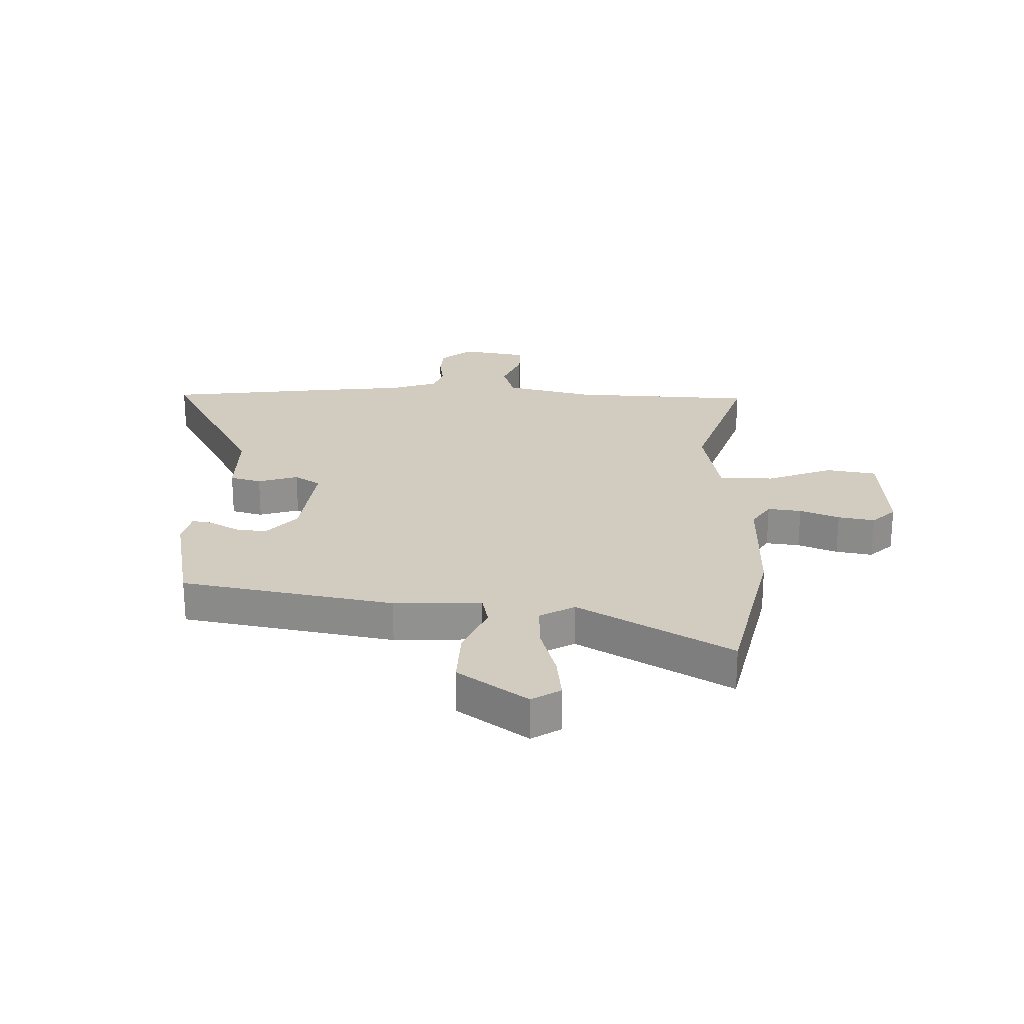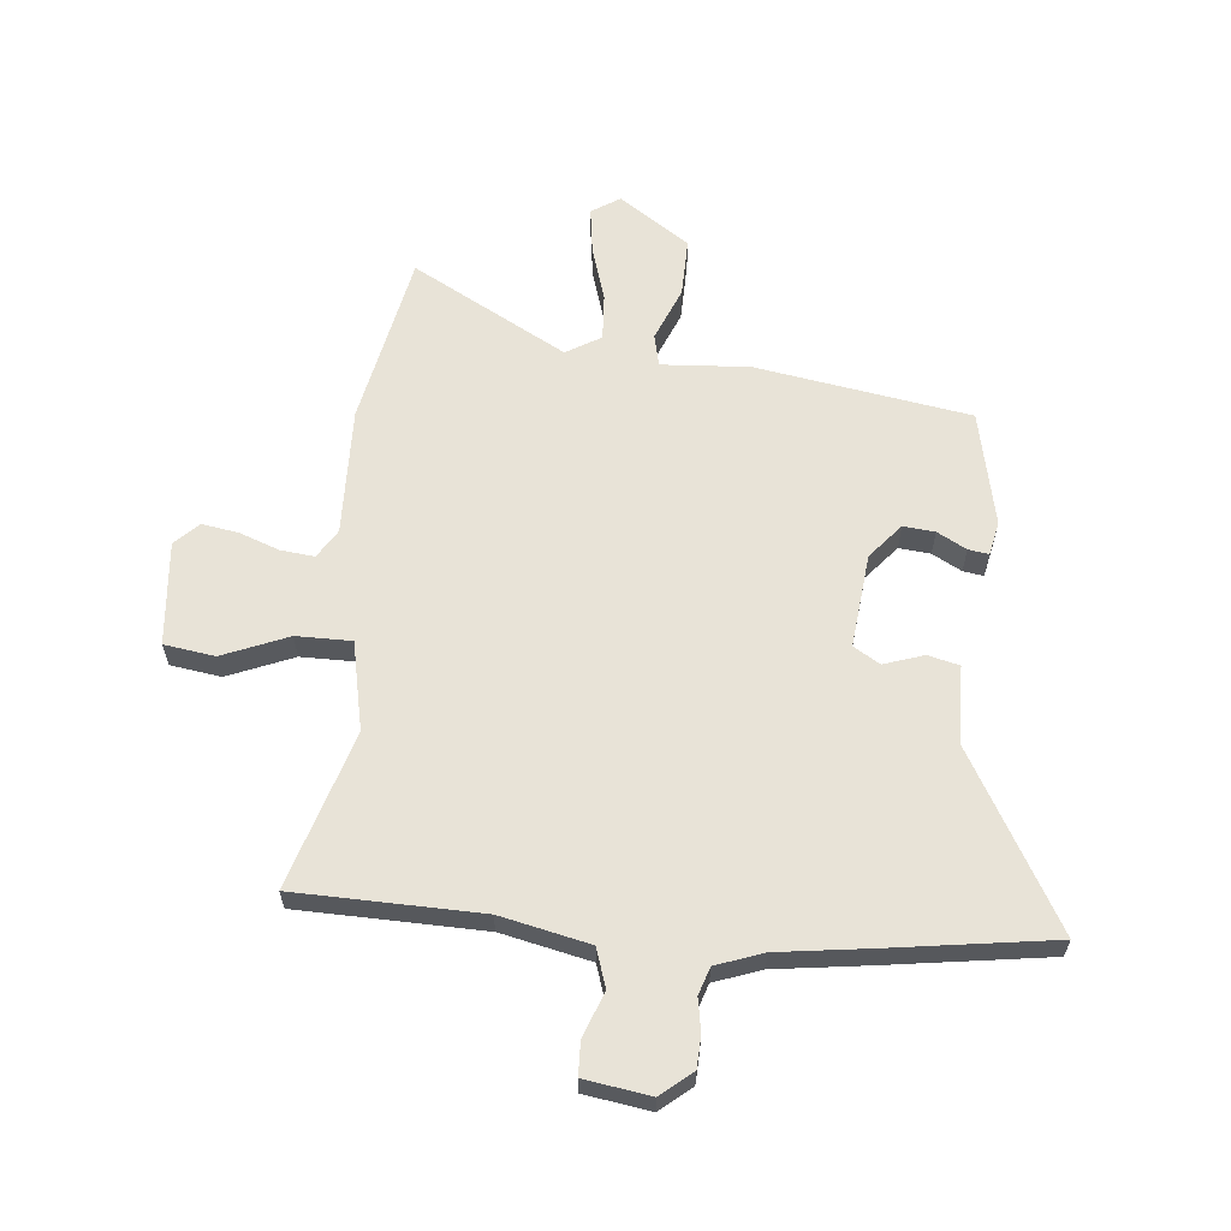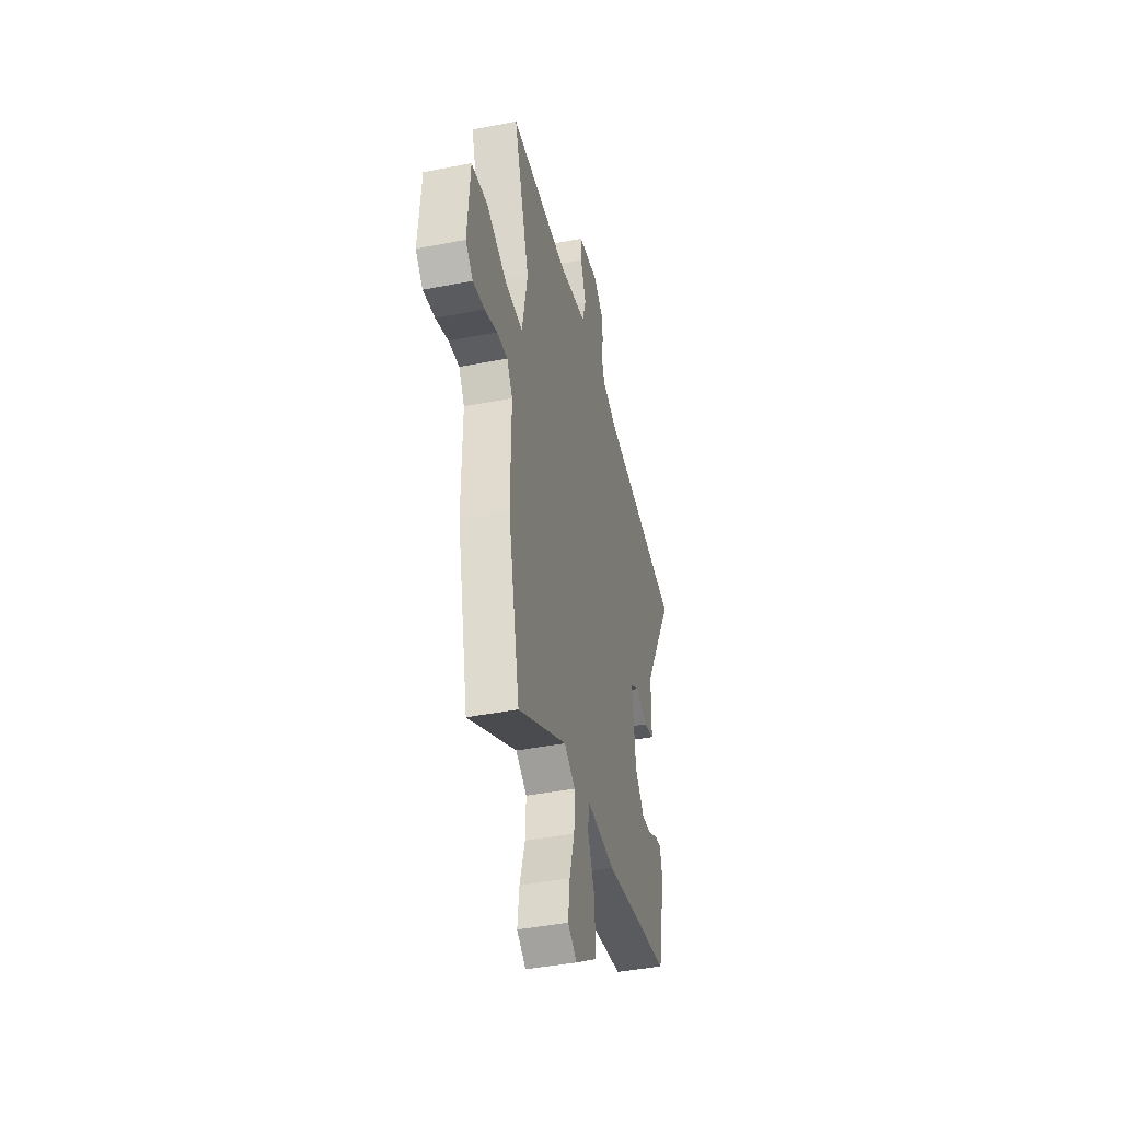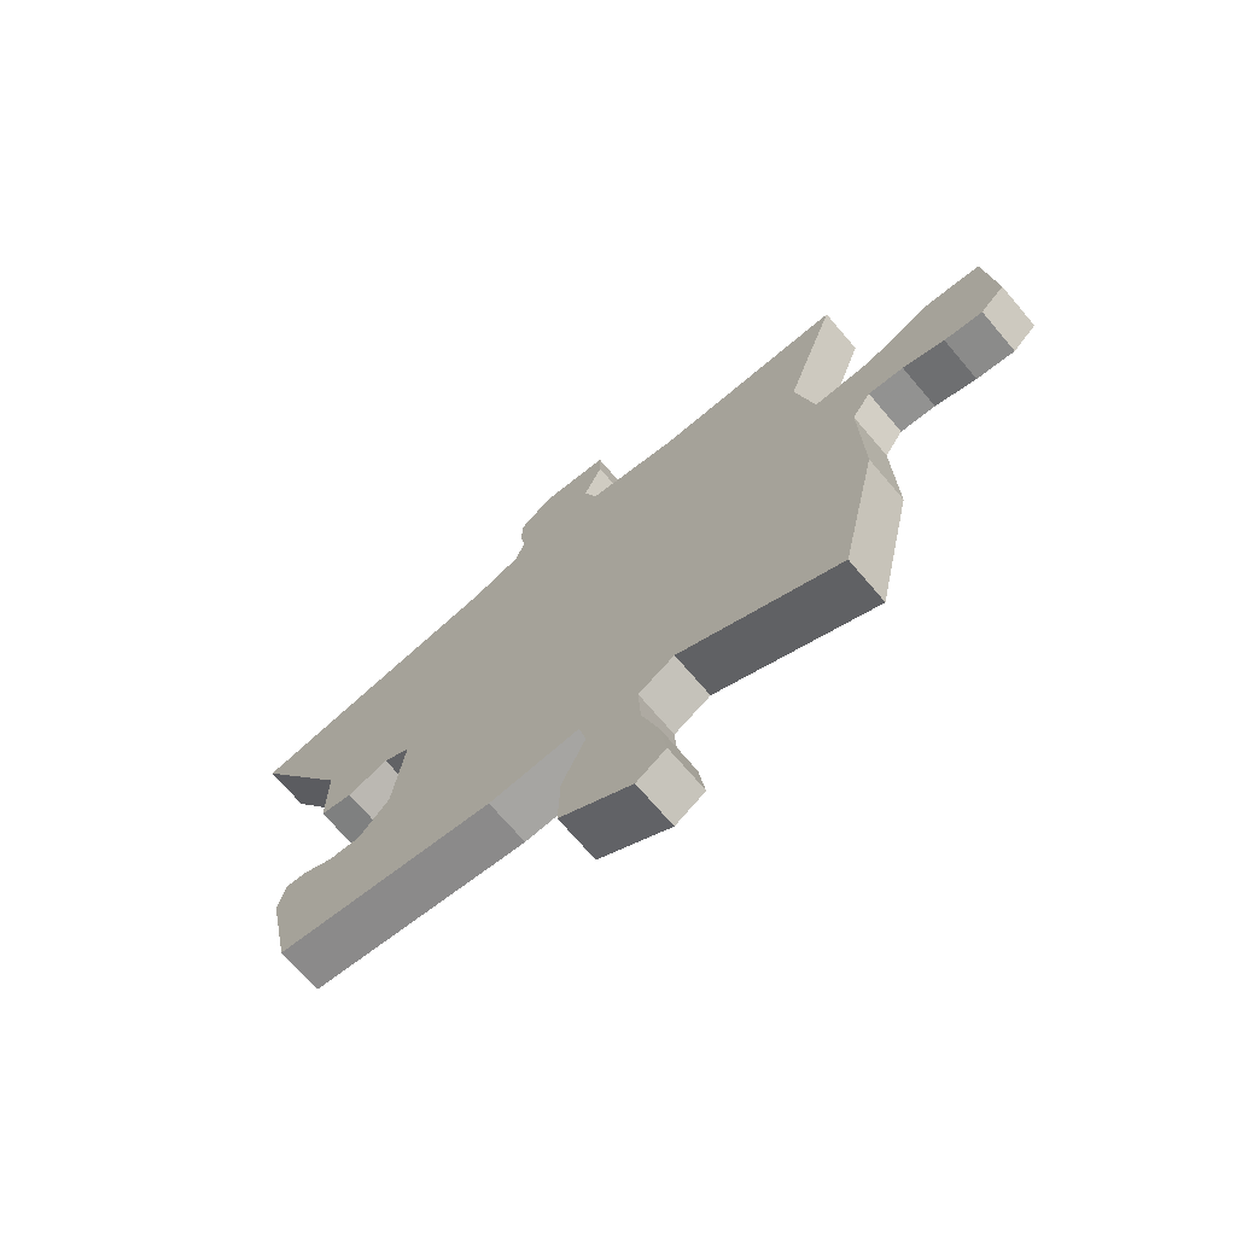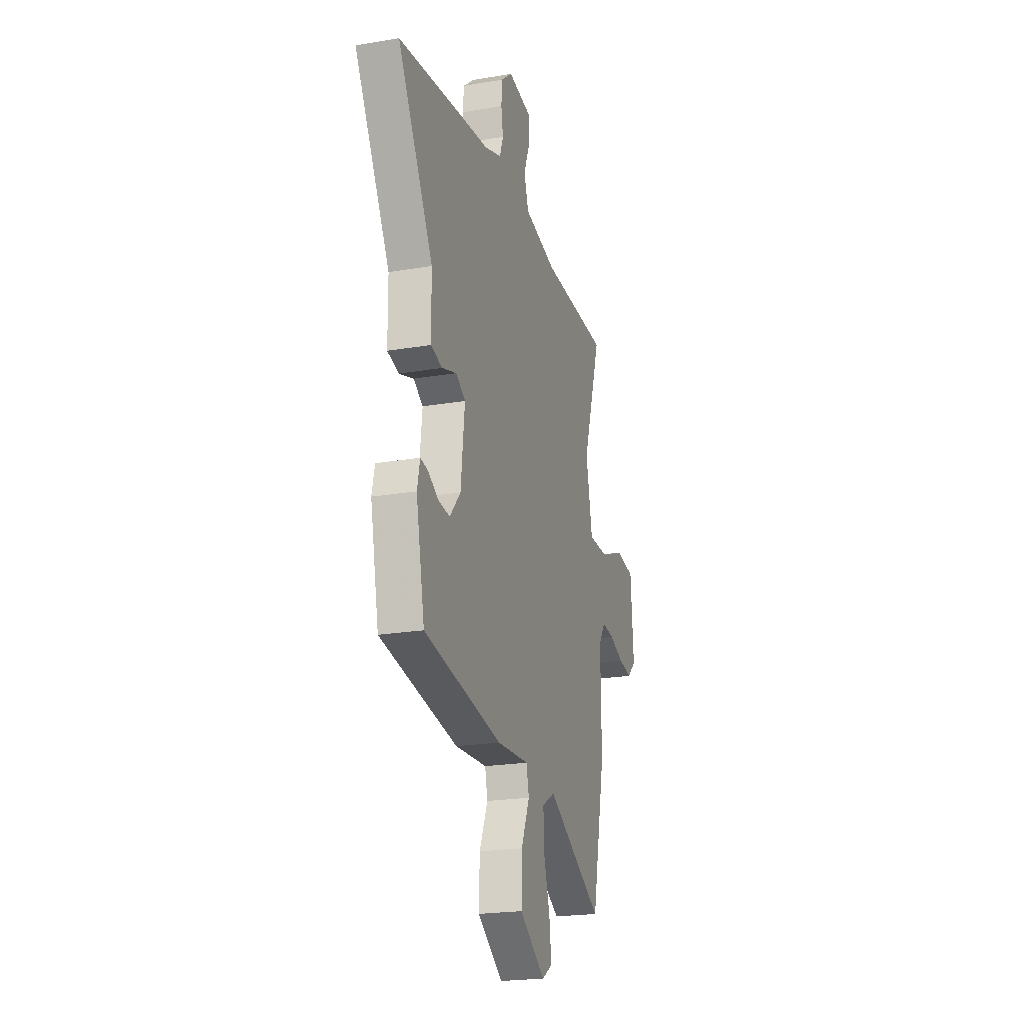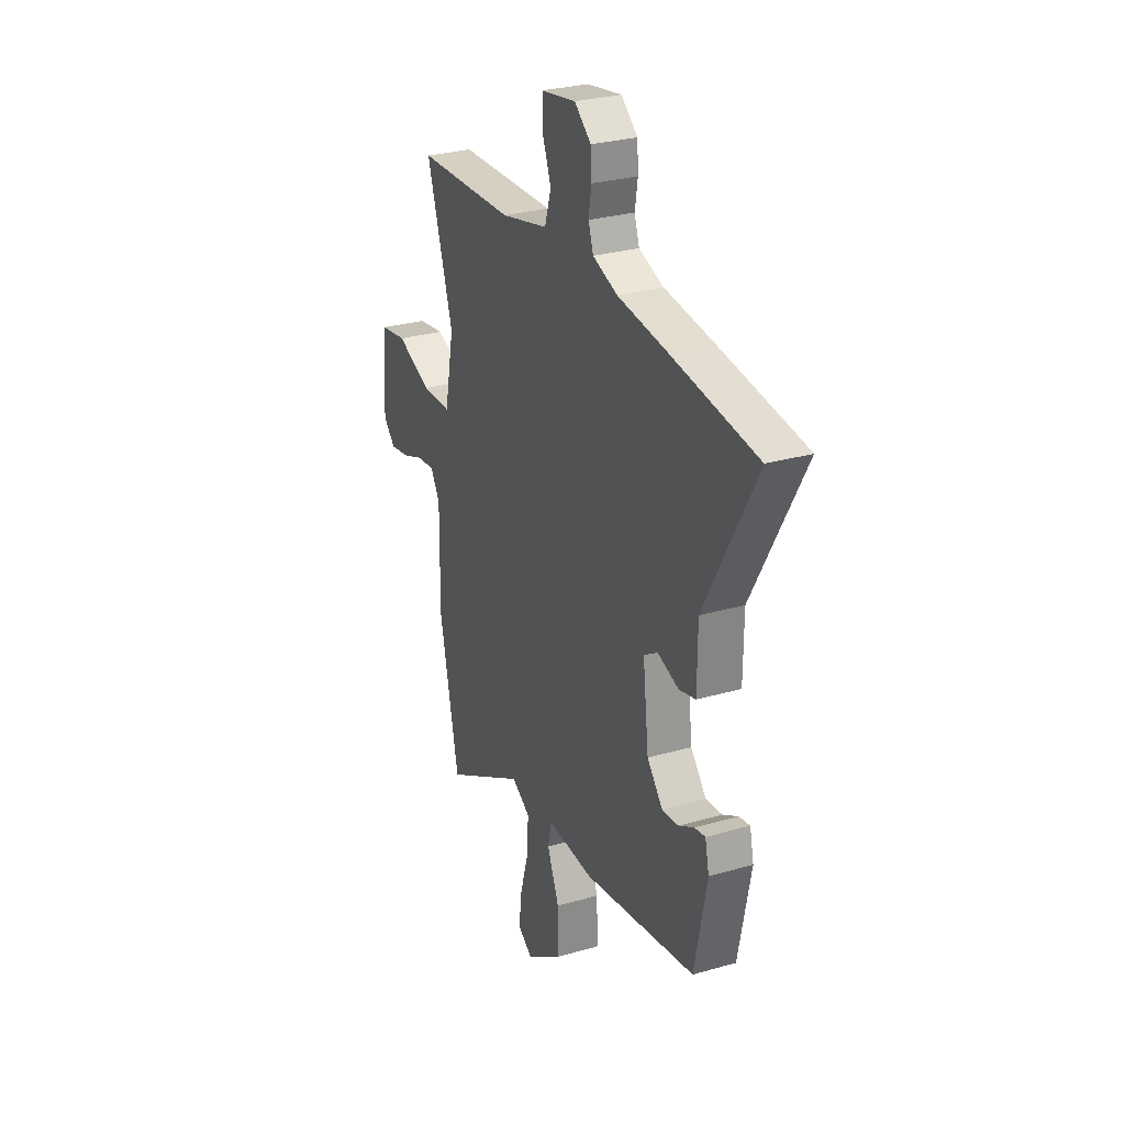
<metadata>
{"format":"obj","ext":"obj","renderer":"f3d","projection":"perspective","resolution":1024,"background":"white","views":[{"elev":24.2,"azim":-178.0,"up":"+Y"},{"elev":61.7,"azim":4.7,"up":"+Y"},{"elev":-42.5,"azim":-76.8,"up":"+Z"},{"elev":-71.5,"azim":-139.5,"up":"+Z"},{"elev":-21.6,"azim":106.8,"up":"+Z"},{"elev":28.5,"azim":66.5,"up":"+Z"}]}
</metadata>
<code>
v -0.473 0.07 -0.627
v -0.536 0.07 -0.331
v -0.533 0.07 -0.111
v -0.564 0.07 -0.062
v -0.622 0.07 -0.069
v -0.69 0.07 -0.095
v -0.753 0.07 -0.106
v -0.793 0.07 -0.067
v -0.779 0.07 0.112
v -0.692 0.07 0.126
v -0.579 0.07 0.081
v -0.484 0.07 0.082
v -0.454 0.07 0.235
v -0.54 0.07 0.503
v -0.222 0.07 0.514
v -0.069 0.07 0.55
v -0.048 0.07 0.617
v -0.078 0.07 0.693
v -0.077 0.07 0.751
v 0.036 0.07 0.77
v 0.09 0.07 0.726
v 0.093 0.07 0.671
v 0.084 0.07 0.615
v 0.1 0.07 0.568
v 0.181 0.07 0.54
v 0.346 0.07 0.52
v 0.62 0.07 0.484
v 0.453 0.07 0.181
v 0.452 0.07 0.048
v 0.398 0.07 0.034
v 0.329 0.07 0.056
v 0.284 0.07 0.028
v 0.303 0.07 -0.134
v 0.354 0.07 -0.193
v 0.408 0.07 -0.187
v 0.458 0.07 -0.159
v 0.493 0.07 -0.153
v 0.506 0.07 -0.211
v 0.466 0.07 -0.41
v 0.099 0.07 -0.475
v -0.052 0.07 -0.467
v -0.064 0.07 -0.522
v -0.025 0.07 -0.614
v -0.022 0.07 -0.715
v -0.142 0.07 -0.799
v -0.191 0.07 -0.768
v -0.181 0.07 -0.689
v -0.153 0.07 -0.594
v -0.149 0.07 -0.513
v -0.209 0.07 -0.478
v -0.473 0 -0.627
v -0.536 0 -0.331
v -0.533 0 -0.111
v -0.564 0 -0.062
v -0.622 0 -0.069
v -0.69 0 -0.095
v -0.753 0 -0.106
v -0.793 0 -0.067
v -0.779 0 0.112
v -0.692 0 0.126
v -0.579 0 0.081
v -0.484 0 0.082
v -0.454 0 0.235
v -0.54 0 0.503
v -0.222 0 0.514
v -0.069 0 0.55
v -0.048 0 0.617
v -0.078 0 0.693
v -0.077 0 0.751
v 0.036 0 0.77
v 0.09 0 0.726
v 0.093 0 0.671
v 0.084 0 0.615
v 0.1 0 0.568
v 0.181 0 0.54
v 0.346 0 0.52
v 0.62 0 0.484
v 0.453 0 0.181
v 0.452 0 0.048
v 0.398 0 0.034
v 0.329 0 0.056
v 0.284 0 0.028
v 0.303 0 -0.134
v 0.354 0 -0.193
v 0.408 0 -0.187
v 0.458 0 -0.159
v 0.493 0 -0.153
v 0.506 0 -0.211
v 0.466 0 -0.41
v 0.099 0 -0.475
v -0.052 0 -0.467
v -0.064 0 -0.522
v -0.025 0 -0.614
v -0.022 0 -0.715
v -0.142 0 -0.799
v -0.191 0 -0.768
v -0.181 0 -0.689
v -0.153 0 -0.594
v -0.149 0 -0.513
v -0.209 0 -0.478
f 46 47 48
f 45 46 48
f 44 45 48
f 43 44 48
f 42 43 48
f 41 42 48 49
f 39 40 41
f 38 39 41
f 37 38 41
f 36 37 41
f 35 36 41
f 41 49 50
f 35 41 50
f 34 35 50
f 28 29 30 31
f 28 31 32
f 27 28 32
f 26 27 32
f 25 26 32
f 24 25 32 33
f 21 22 23
f 20 21 23
f 19 20 23
f 18 19 23
f 17 18 23
f 23 24 33
f 17 23 33
f 16 17 33
f 13 14 15
f 15 16 33
f 13 15 33
f 12 13 33
f 9 10 11
f 8 9 11
f 7 8 11
f 6 7 11
f 5 6 11
f 4 5 11 12
f 33 34 50
f 12 33 50
f 4 12 50
f 3 4 50
f 1 2 3 50
f 98 97 96
f 98 96 95
f 98 95 94
f 98 94 93
f 98 93 92
f 99 98 92 91
f 91 90 89
f 91 89 88
f 91 88 87
f 91 87 86
f 91 86 85
f 100 99 91
f 100 91 85
f 100 85 84
f 81 80 79 78
f 82 81 78
f 82 78 77
f 82 77 76
f 82 76 75
f 83 82 75 74
f 73 72 71
f 73 71 70
f 73 70 69
f 73 69 68
f 73 68 67
f 83 74 73
f 83 73 67
f 83 67 66
f 65 64 63
f 83 66 65
f 83 65 63
f 83 63 62
f 61 60 59
f 61 59 58
f 61 58 57
f 61 57 56
f 61 56 55
f 62 61 55 54
f 100 84 83
f 100 83 62
f 100 62 54
f 100 54 53
f 100 53 52 51
f 1 51 52 2
f 2 52 53 3
f 3 53 54 4
f 4 54 55 5
f 5 55 56 6
f 6 56 57 7
f 7 57 58 8
f 8 58 59 9
f 9 59 60 10
f 10 60 61 11
f 11 61 62 12
f 12 62 63 13
f 13 63 64 14
f 14 64 65 15
f 15 65 66 16
f 16 66 67 17
f 17 67 68 18
f 18 68 69 19
f 19 69 70 20
f 20 70 71 21
f 21 71 72 22
f 22 72 73 23
f 23 73 74 24
f 24 74 75 25
f 25 75 76 26
f 26 76 77 27
f 27 77 78 28
f 28 78 79 29
f 29 79 80 30
f 30 80 81 31
f 31 81 82 32
f 32 82 83 33
f 33 83 84 34
f 34 84 85 35
f 35 85 86 36
f 36 86 87 37
f 37 87 88 38
f 38 88 89 39
f 39 89 90 40
f 40 90 91 41
f 41 91 92 42
f 42 92 93 43
f 43 93 94 44
f 44 94 95 45
f 45 95 96 46
f 46 96 97 47
f 47 97 98 48
f 48 98 99 49
f 49 99 100 50
f 50 100 51 1

</code>
